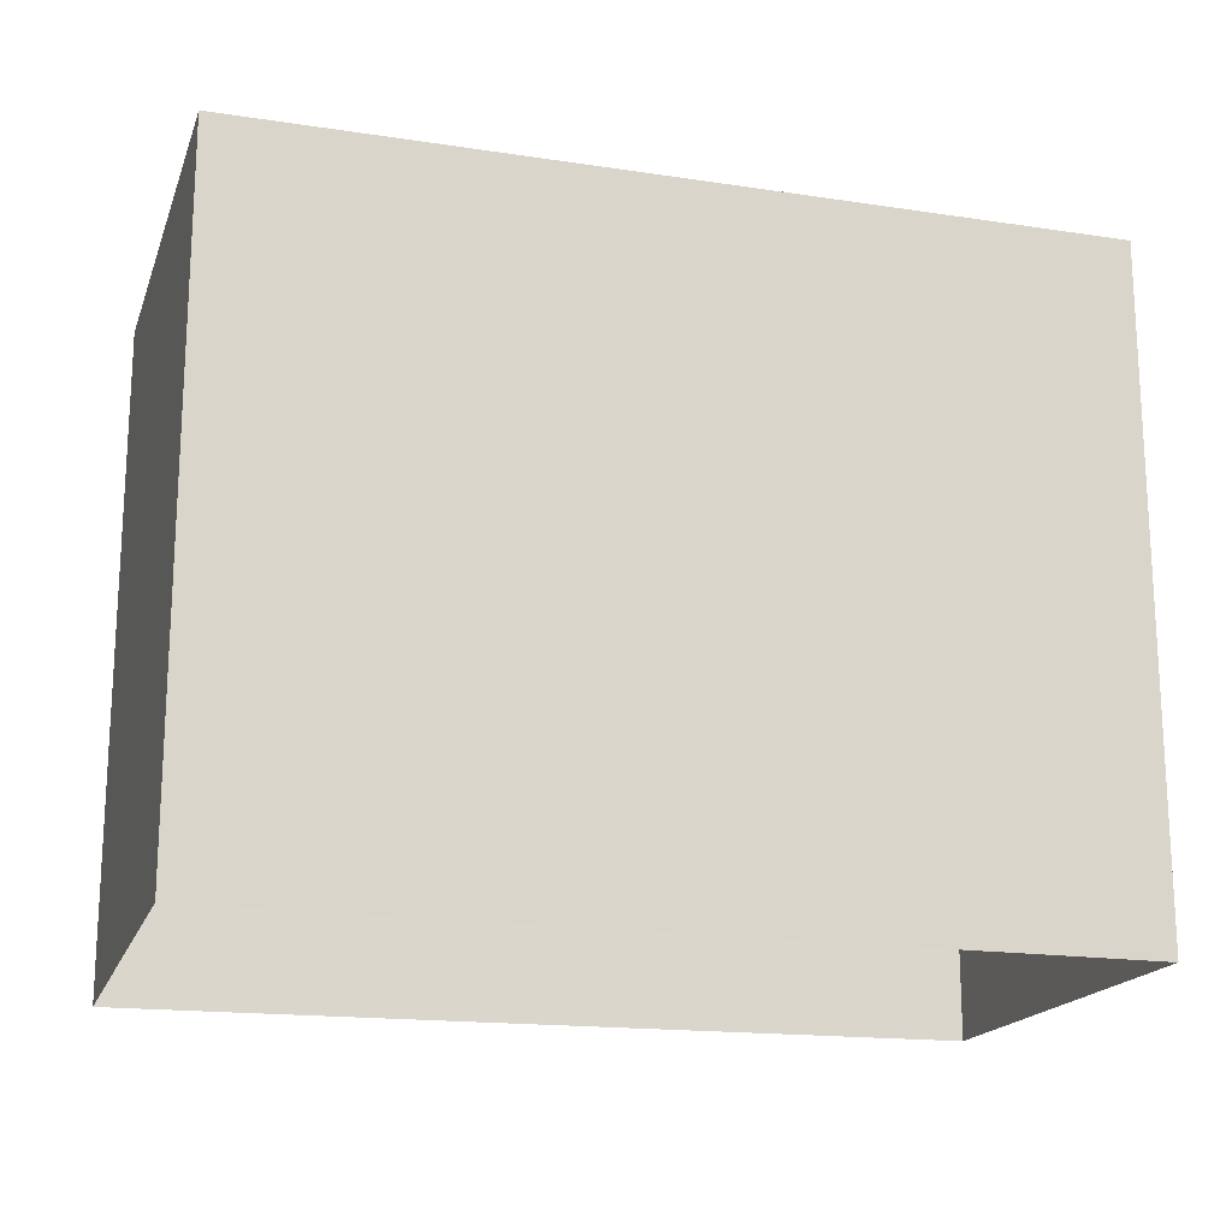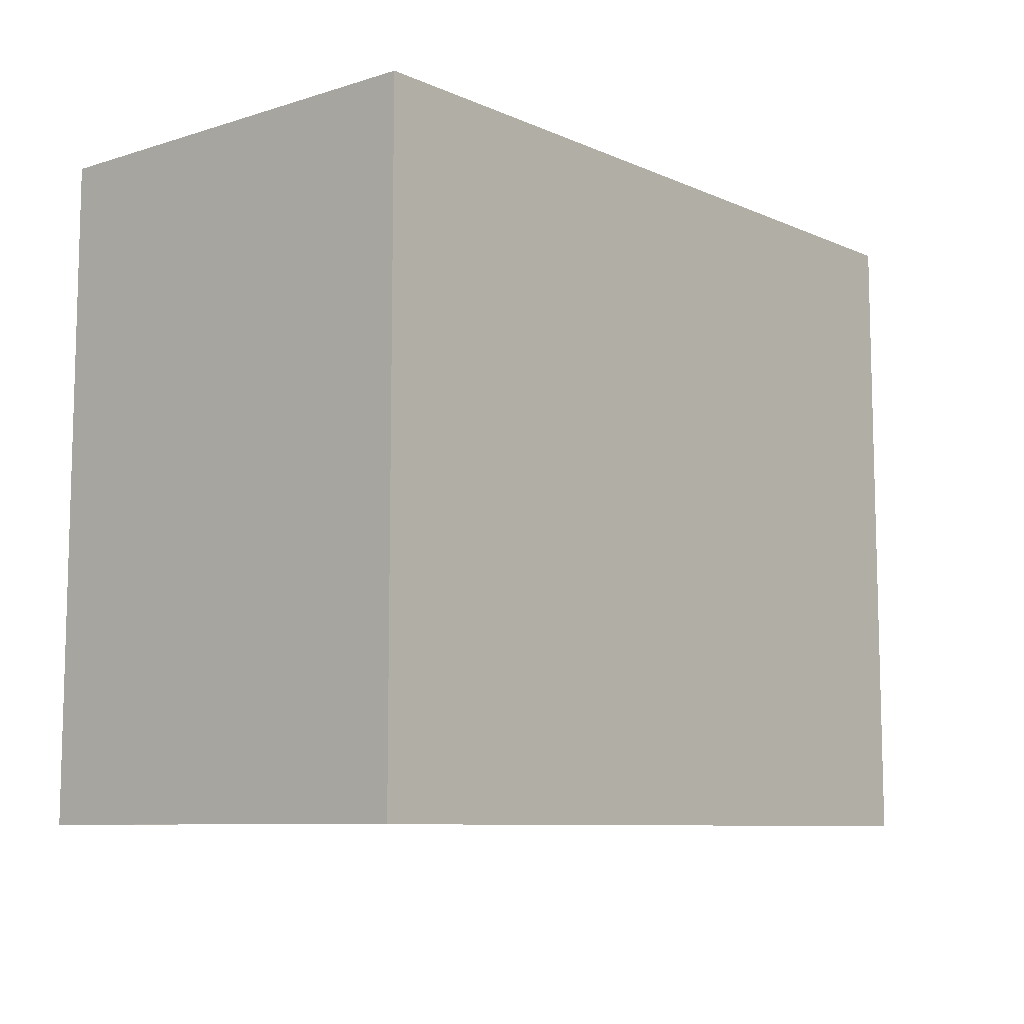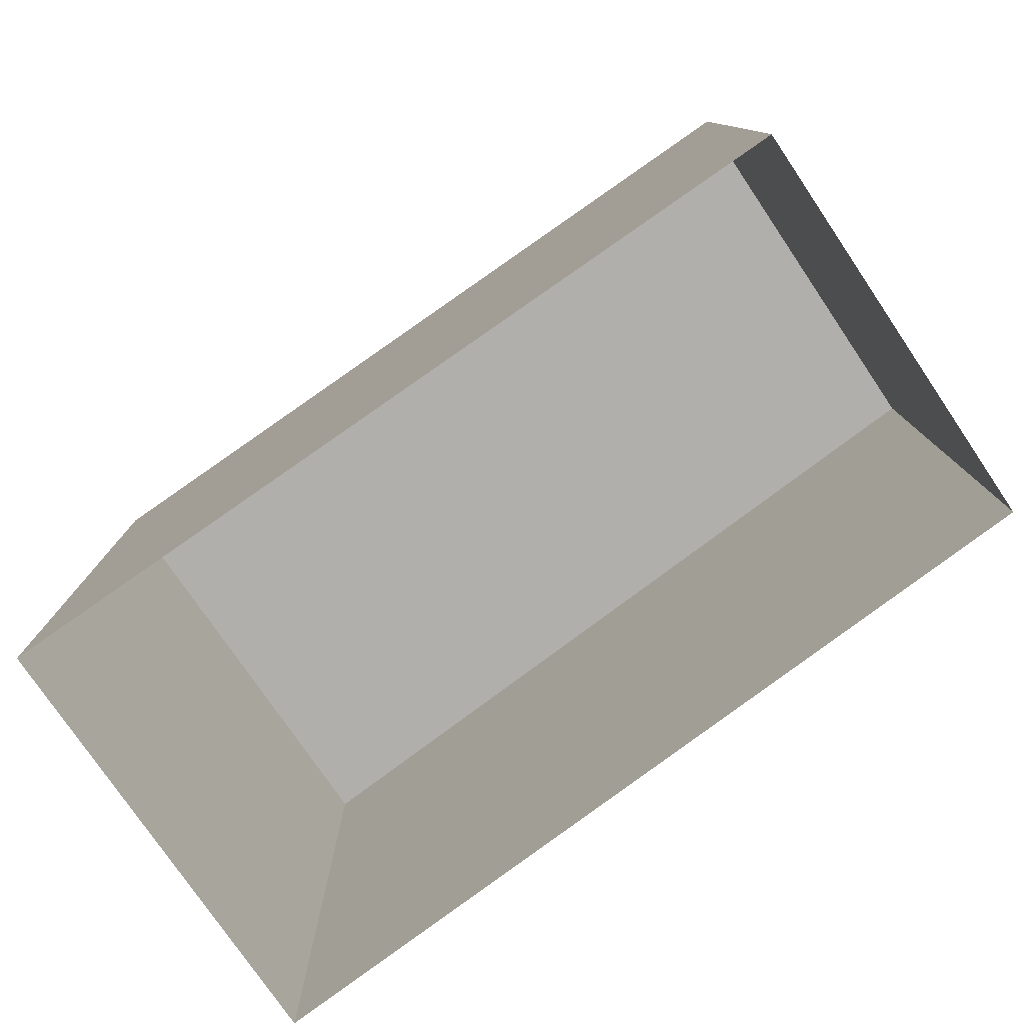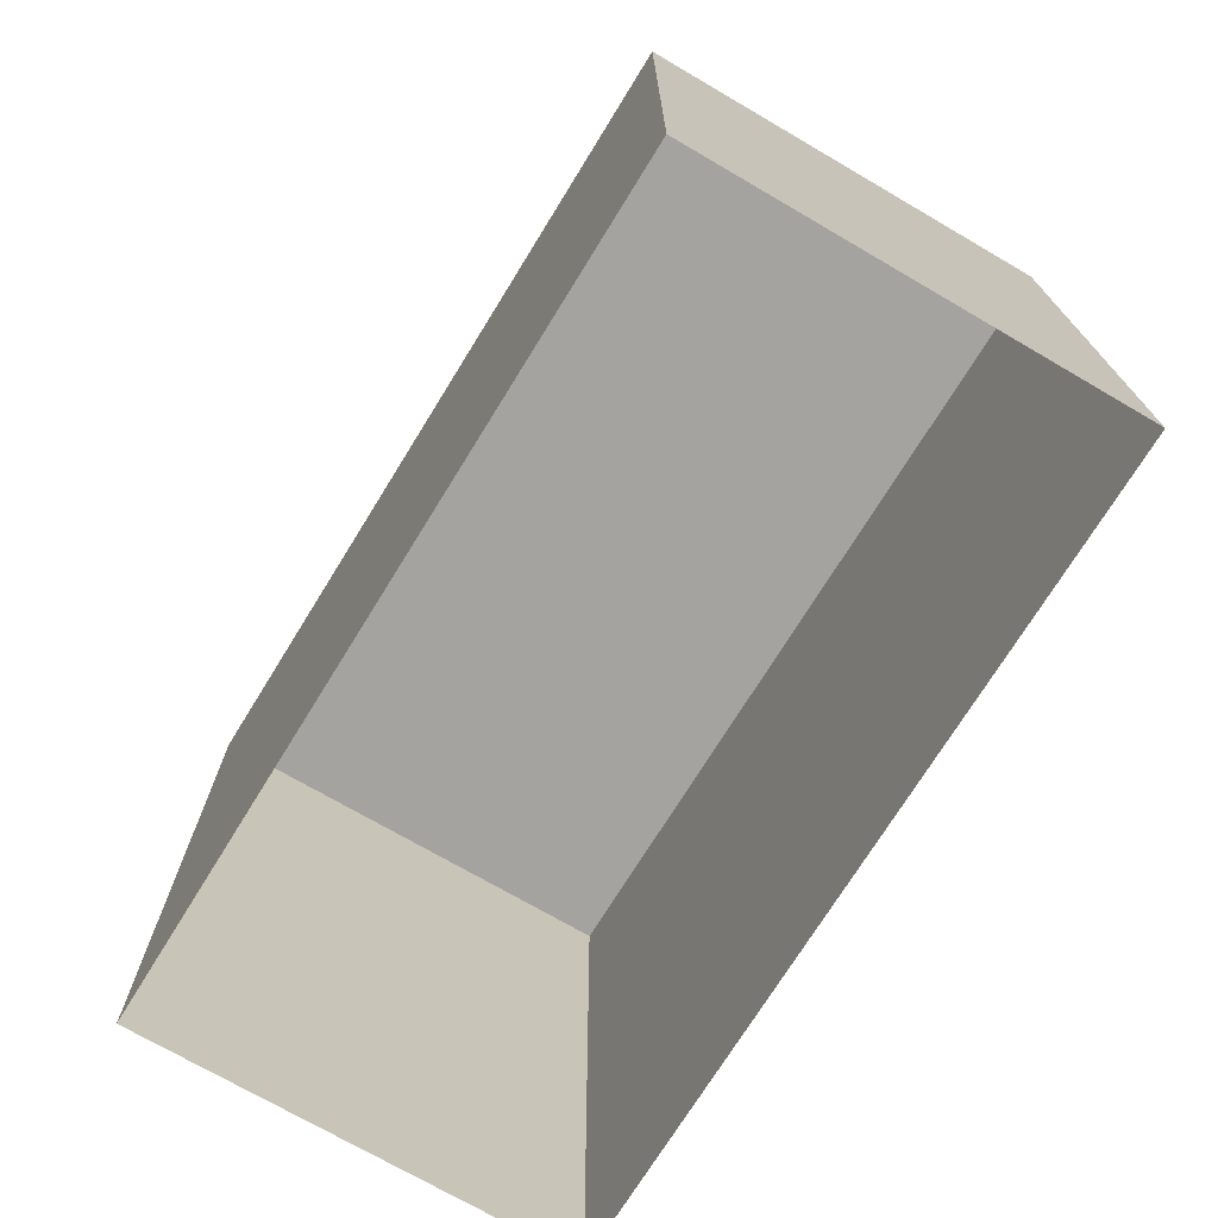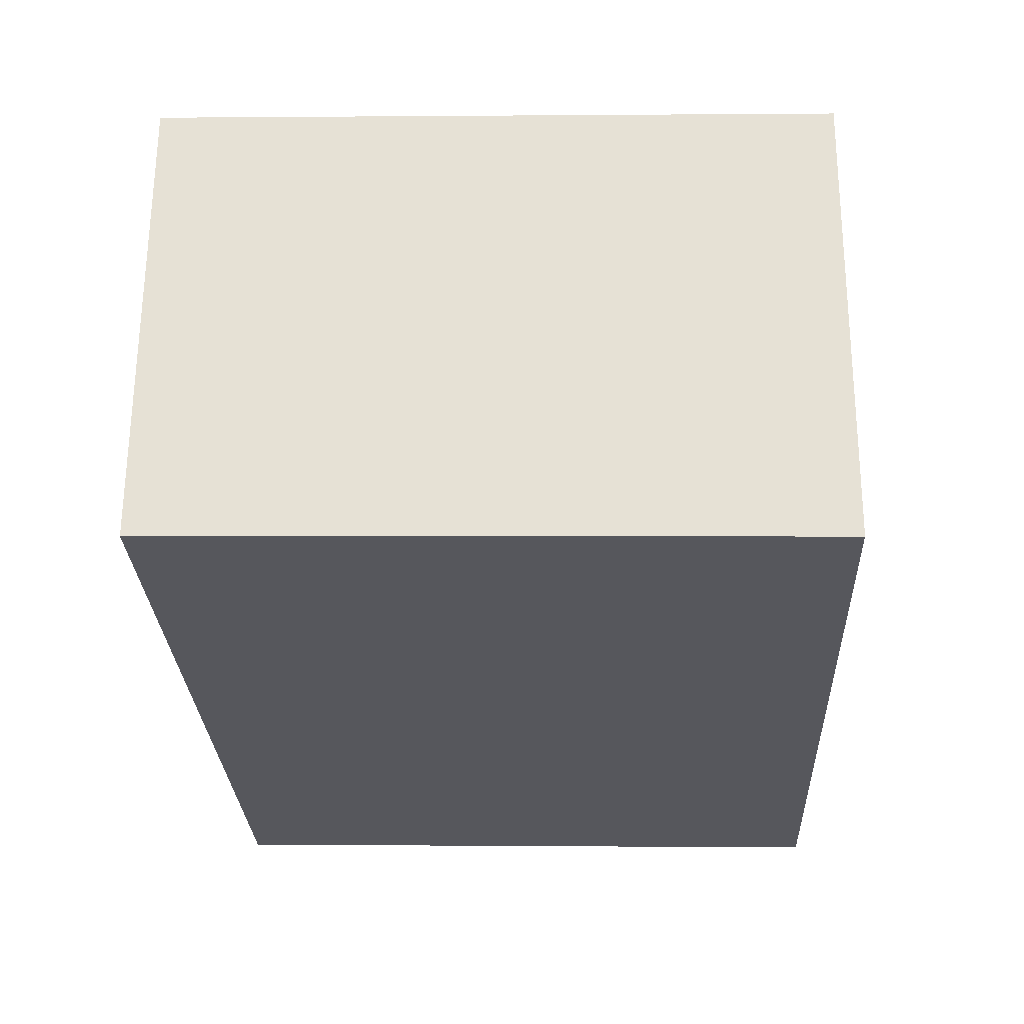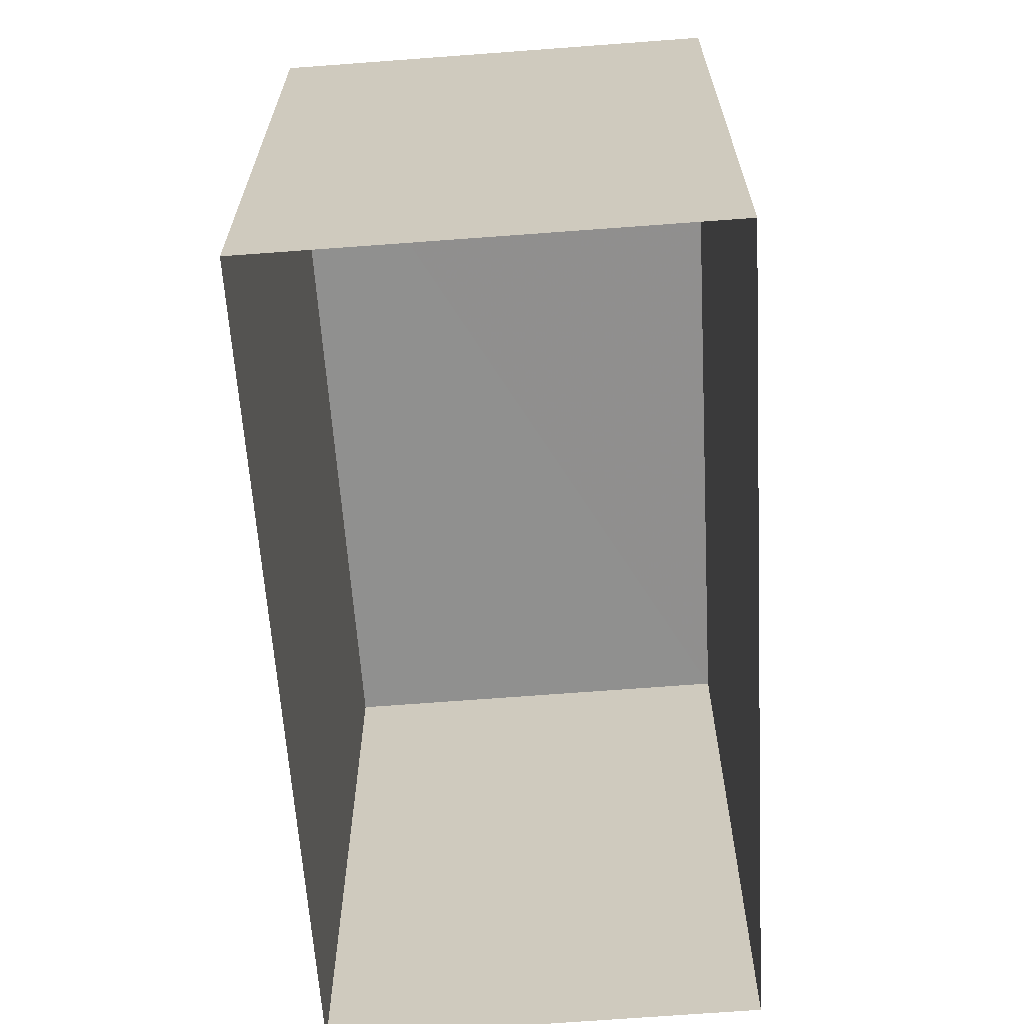
<metadata>
{"format":"obj","ext":"obj","renderer":"f3d","projection":"perspective","resolution":1024,"background":"white","views":[{"elev":-18.9,"azim":171.1,"up":"+Z"},{"elev":-8.4,"azim":-41.9,"up":"+Z"},{"elev":-78.4,"azim":44.0,"up":"+Z"},{"elev":-72.7,"azim":-113.0,"up":"+Z"},{"elev":-20.0,"azim":92.5,"up":"+Y"},{"elev":-65.6,"azim":-78.2,"up":"+Z"}]}
</metadata>
<code>
v 1.242e+05 7.856e+05 18.5
v 1.242e+05 7.856e+05 18.5
v 1.242e+05 7.856e+05 18.5
v 1.242e+05 7.856e+05 18.5
v 1.242e+05 7.856e+05 20.33
v 1.242e+05 7.856e+05 20.33
v 1.242e+05 7.856e+05 20.33
v 1.242e+05 7.856e+05 20.33
f 1 2 3
f 1 4 2
f 5 6 7
f 5 8 6
f 7 1 3
f 7 6 1
f 6 4 1
f 6 8 4
f 5 2 4
f 8 5 4
f 7 3 2
f 5 7 2

</code>
